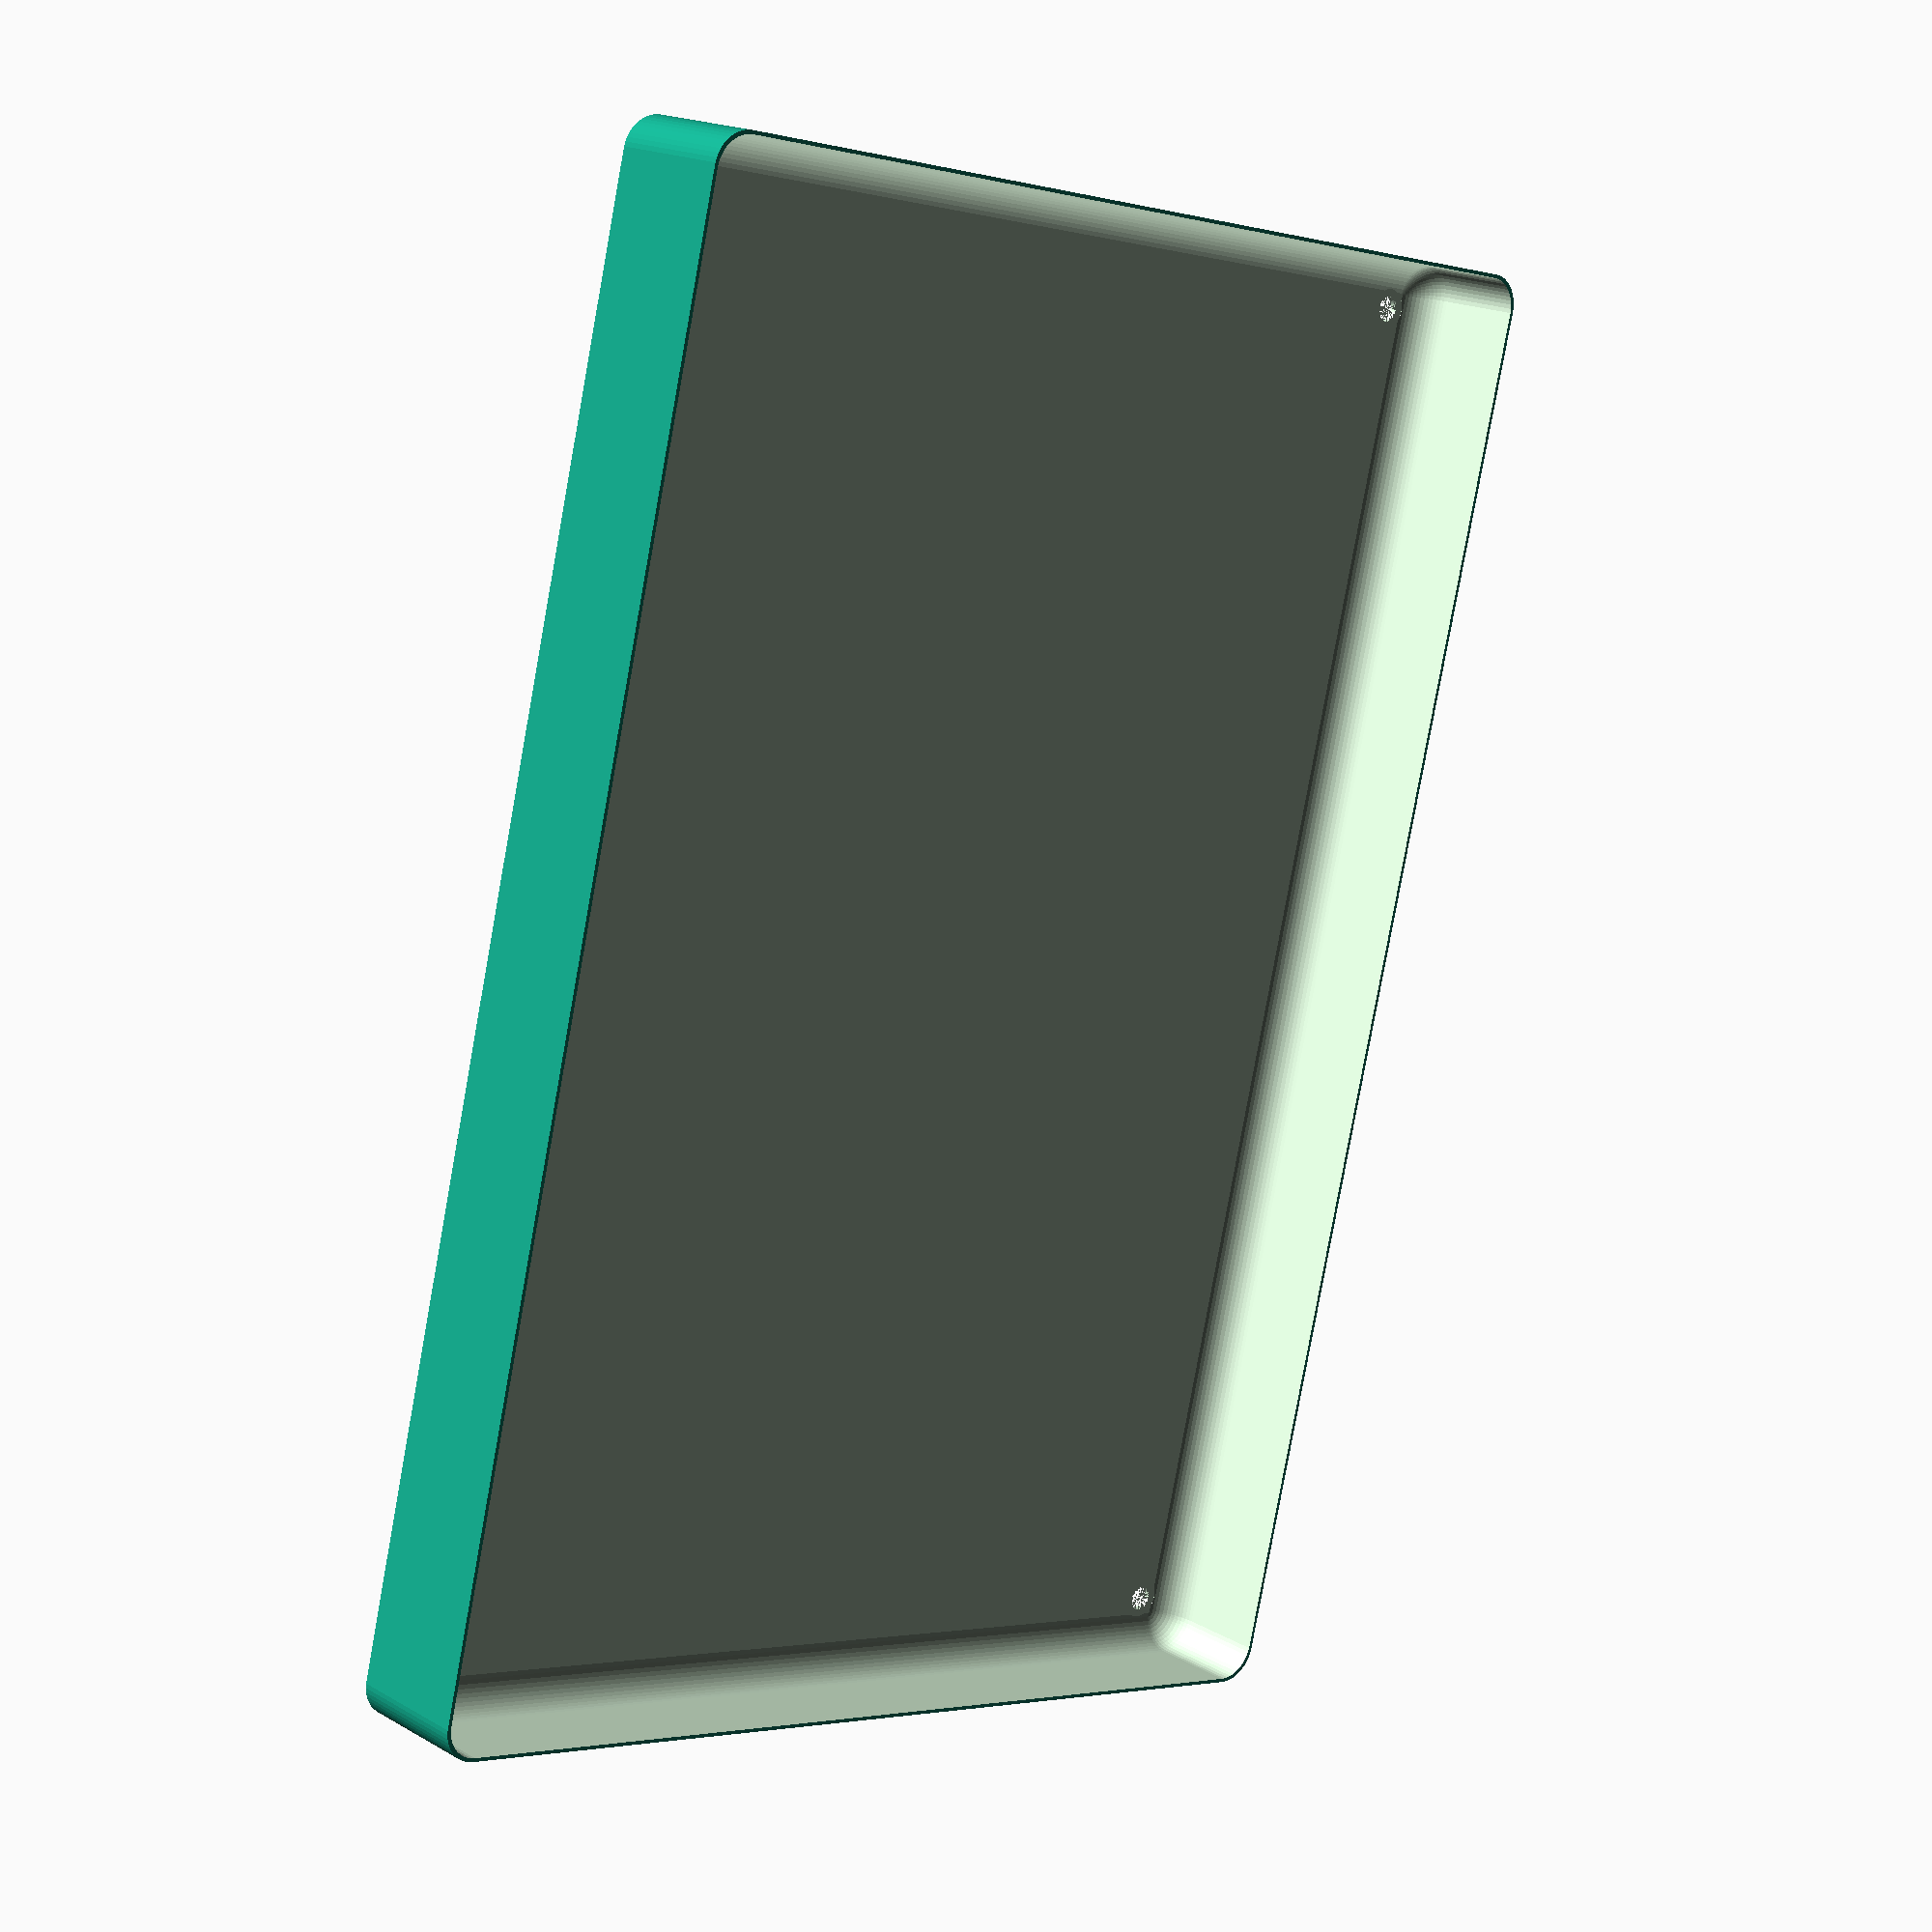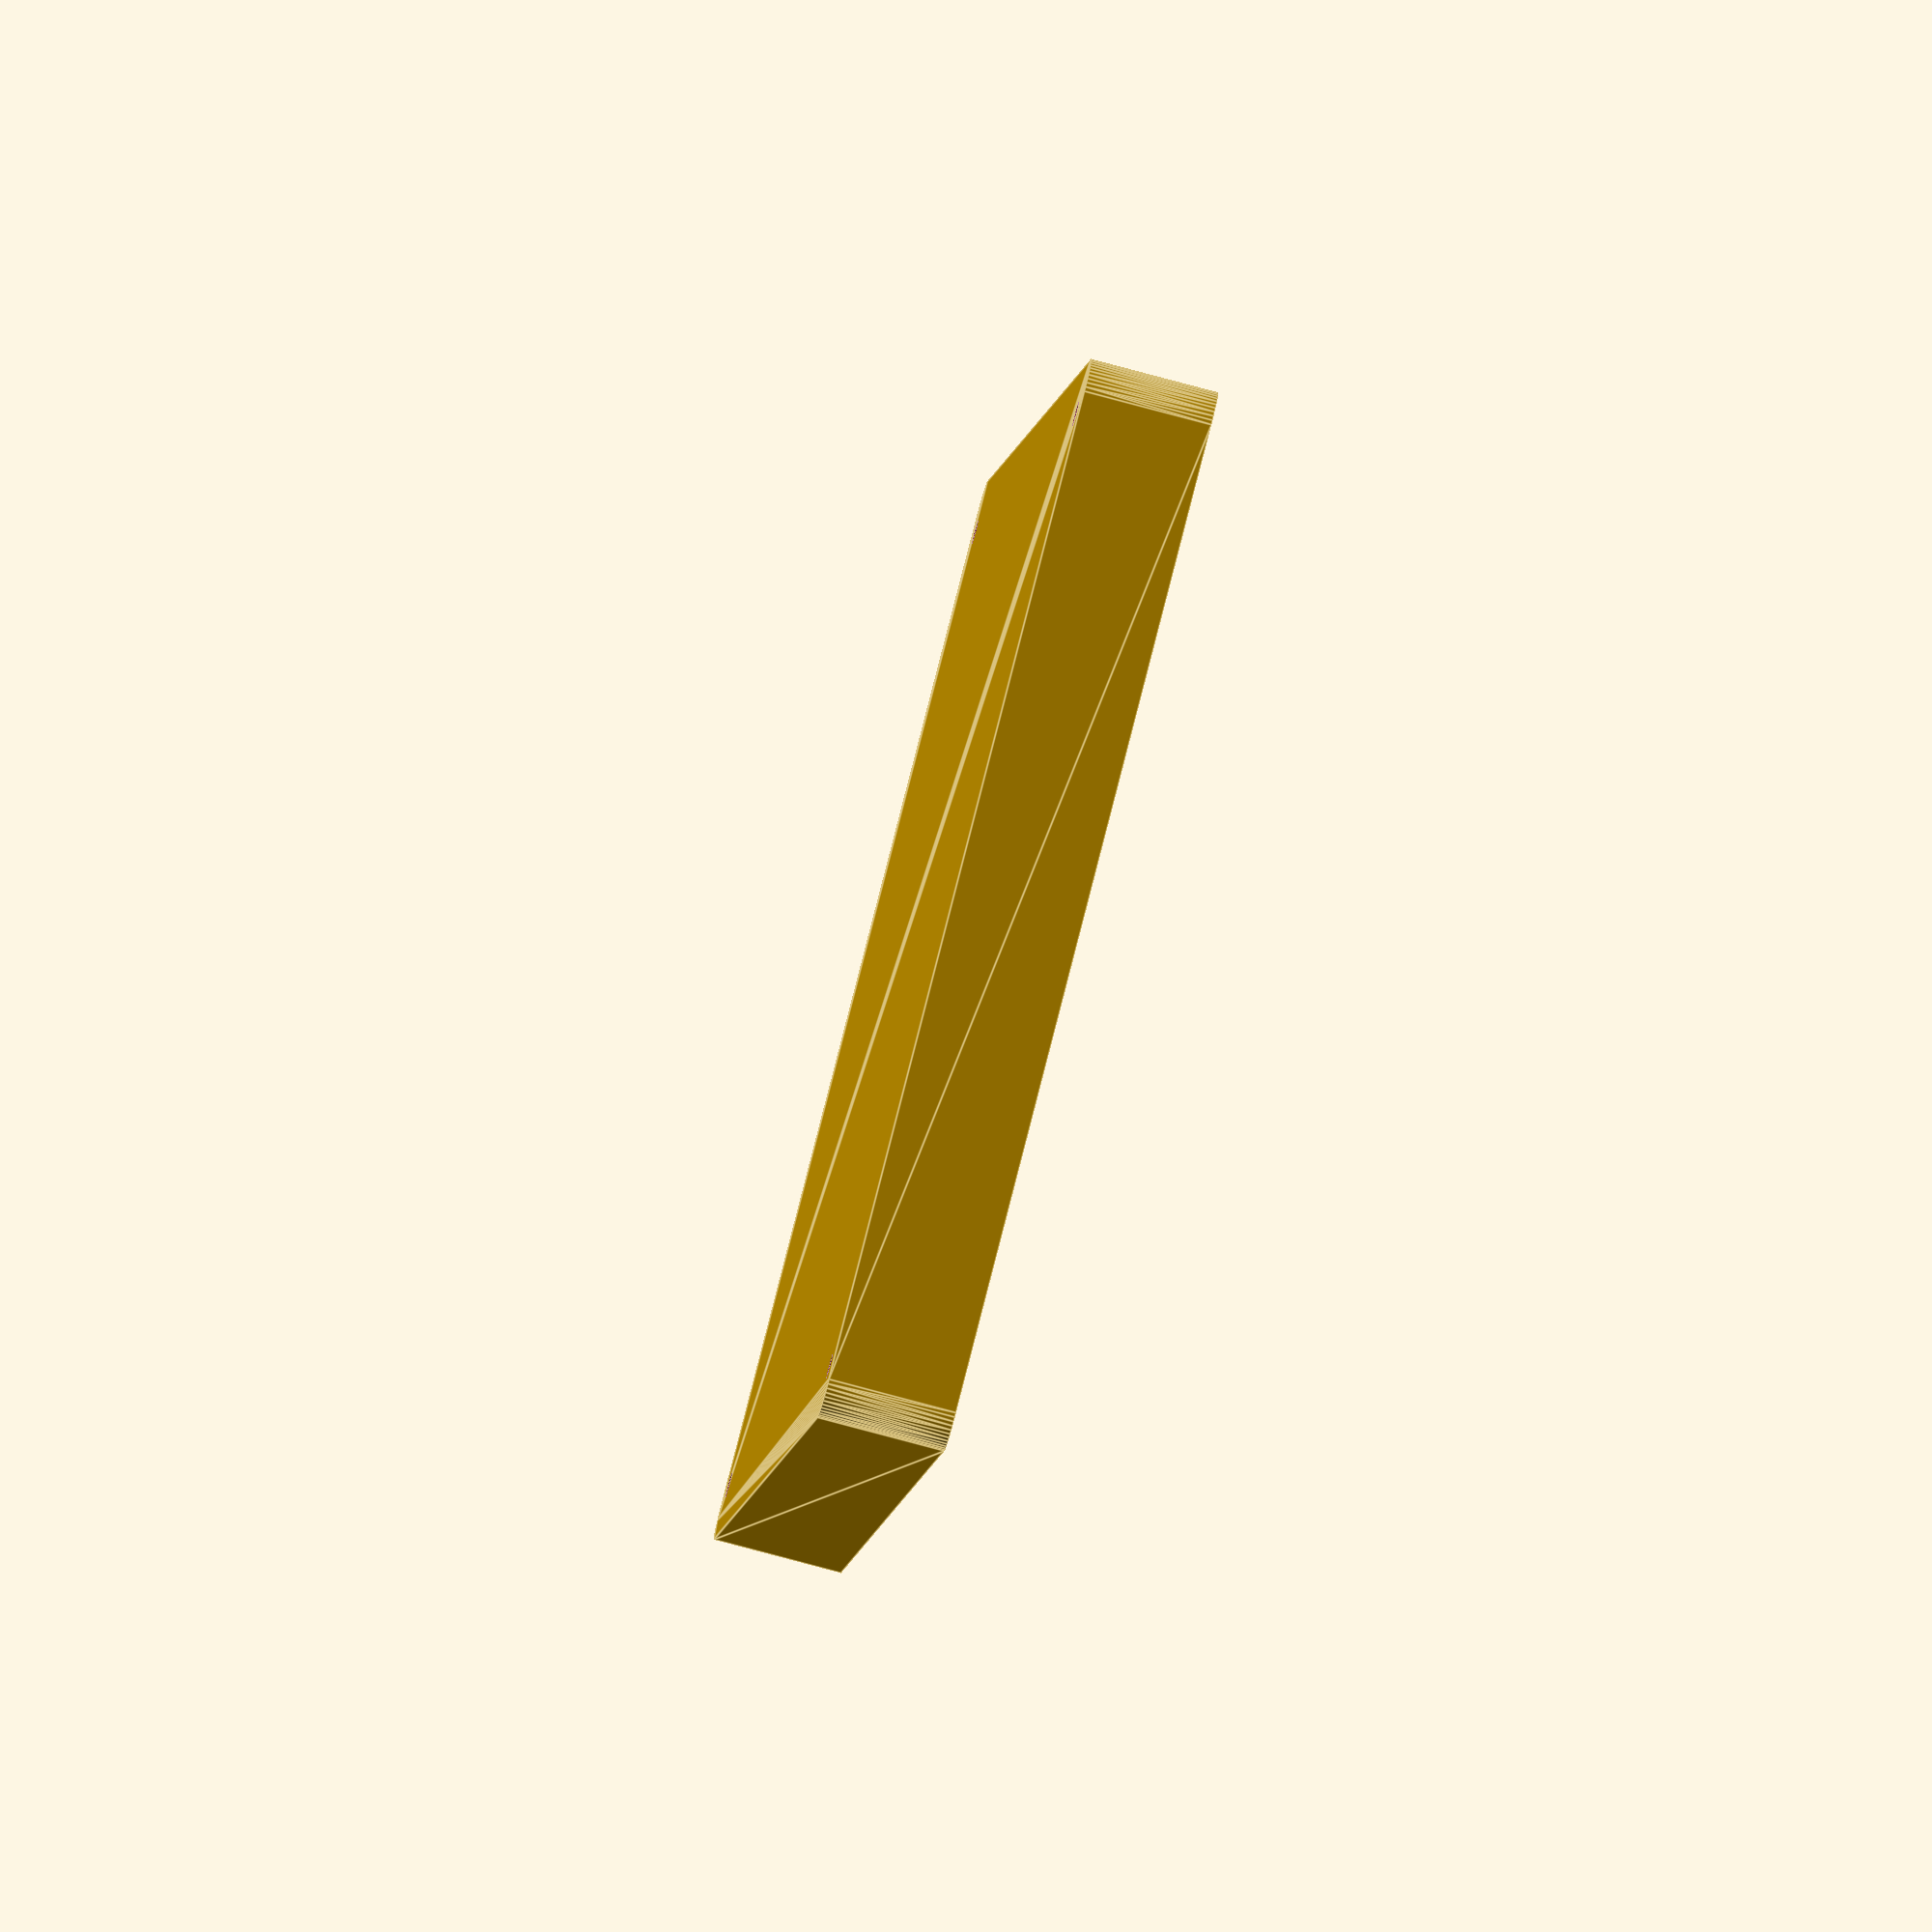
<openscad>
$fn = 50;


difference() {
	union() {
		hull() {
			translate(v = [-100.0000000000, 70.0000000000, 0]) {
				cylinder(h = 18, r = 5);
			}
			translate(v = [100.0000000000, 70.0000000000, 0]) {
				cylinder(h = 18, r = 5);
			}
			translate(v = [-100.0000000000, -70.0000000000, 0]) {
				cylinder(h = 18, r = 5);
			}
			translate(v = [100.0000000000, -70.0000000000, 0]) {
				cylinder(h = 18, r = 5);
			}
		}
	}
	union() {
		translate(v = [-97.5000000000, -67.5000000000, 1]) {
			rotate(a = [0, 0, 0]) {
				difference() {
					union() {
						translate(v = [0, 0, -10.0000000000]) {
							cylinder(h = 10, r = 1.5000000000);
						}
						translate(v = [0, 0, -10.0000000000]) {
							cylinder(h = 10, r = 1.8000000000);
						}
						cylinder(h = 3, r = 2.9000000000);
						translate(v = [0, 0, -10.0000000000]) {
							cylinder(h = 10, r = 1.5000000000);
						}
					}
					union();
				}
			}
		}
		translate(v = [97.5000000000, -67.5000000000, 1]) {
			rotate(a = [0, 0, 0]) {
				difference() {
					union() {
						translate(v = [0, 0, -10.0000000000]) {
							cylinder(h = 10, r = 1.5000000000);
						}
						translate(v = [0, 0, -10.0000000000]) {
							cylinder(h = 10, r = 1.8000000000);
						}
						cylinder(h = 3, r = 2.9000000000);
						translate(v = [0, 0, -10.0000000000]) {
							cylinder(h = 10, r = 1.5000000000);
						}
					}
					union();
				}
			}
		}
		translate(v = [-97.5000000000, 67.5000000000, 1]) {
			rotate(a = [0, 0, 0]) {
				difference() {
					union() {
						translate(v = [0, 0, -10.0000000000]) {
							cylinder(h = 10, r = 1.5000000000);
						}
						translate(v = [0, 0, -10.0000000000]) {
							cylinder(h = 10, r = 1.8000000000);
						}
						cylinder(h = 3, r = 2.9000000000);
						translate(v = [0, 0, -10.0000000000]) {
							cylinder(h = 10, r = 1.5000000000);
						}
					}
					union();
				}
			}
		}
		translate(v = [97.5000000000, 67.5000000000, 1]) {
			rotate(a = [0, 0, 0]) {
				difference() {
					union() {
						translate(v = [0, 0, -10.0000000000]) {
							cylinder(h = 10, r = 1.5000000000);
						}
						translate(v = [0, 0, -10.0000000000]) {
							cylinder(h = 10, r = 1.8000000000);
						}
						cylinder(h = 3, r = 2.9000000000);
						translate(v = [0, 0, -10.0000000000]) {
							cylinder(h = 10, r = 1.5000000000);
						}
					}
					union();
				}
			}
		}
		translate(v = [0, 0, 1]) {
			hull() {
				union() {
					translate(v = [-99.7500000000, 69.7500000000, 4.7500000000]) {
						cylinder(h = 28.5000000000, r = 4.7500000000);
					}
					translate(v = [-99.7500000000, 69.7500000000, 4.7500000000]) {
						sphere(r = 4.7500000000);
					}
					translate(v = [-99.7500000000, 69.7500000000, 33.2500000000]) {
						sphere(r = 4.7500000000);
					}
				}
				union() {
					translate(v = [99.7500000000, 69.7500000000, 4.7500000000]) {
						cylinder(h = 28.5000000000, r = 4.7500000000);
					}
					translate(v = [99.7500000000, 69.7500000000, 4.7500000000]) {
						sphere(r = 4.7500000000);
					}
					translate(v = [99.7500000000, 69.7500000000, 33.2500000000]) {
						sphere(r = 4.7500000000);
					}
				}
				union() {
					translate(v = [-99.7500000000, -69.7500000000, 4.7500000000]) {
						cylinder(h = 28.5000000000, r = 4.7500000000);
					}
					translate(v = [-99.7500000000, -69.7500000000, 4.7500000000]) {
						sphere(r = 4.7500000000);
					}
					translate(v = [-99.7500000000, -69.7500000000, 33.2500000000]) {
						sphere(r = 4.7500000000);
					}
				}
				union() {
					translate(v = [99.7500000000, -69.7500000000, 4.7500000000]) {
						cylinder(h = 28.5000000000, r = 4.7500000000);
					}
					translate(v = [99.7500000000, -69.7500000000, 4.7500000000]) {
						sphere(r = 4.7500000000);
					}
					translate(v = [99.7500000000, -69.7500000000, 33.2500000000]) {
						sphere(r = 4.7500000000);
					}
				}
			}
		}
	}
}
</openscad>
<views>
elev=342.1 azim=283.8 roll=318.2 proj=p view=wireframe
elev=79.5 azim=285.8 roll=255.0 proj=o view=edges
</views>
